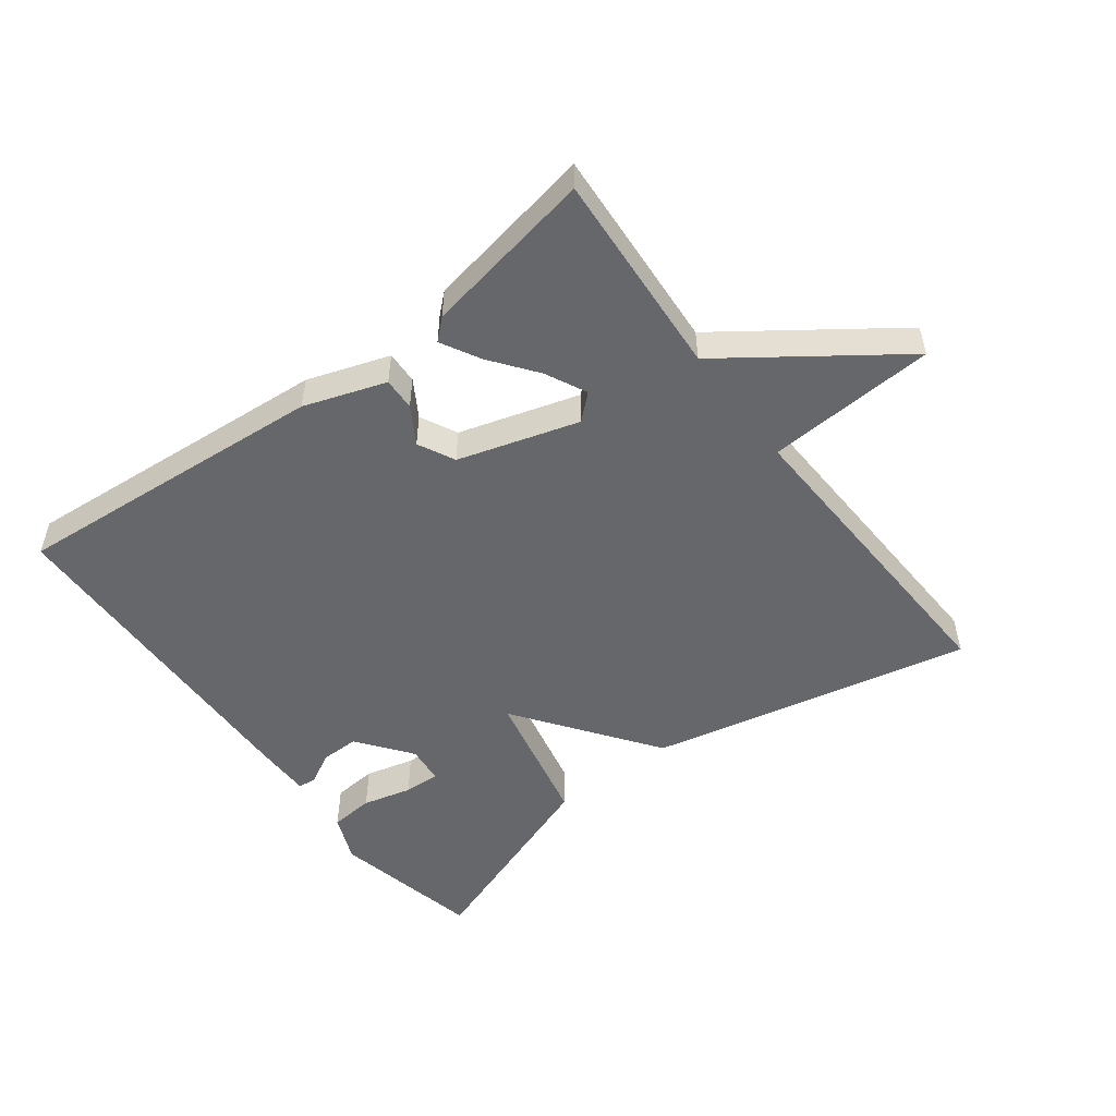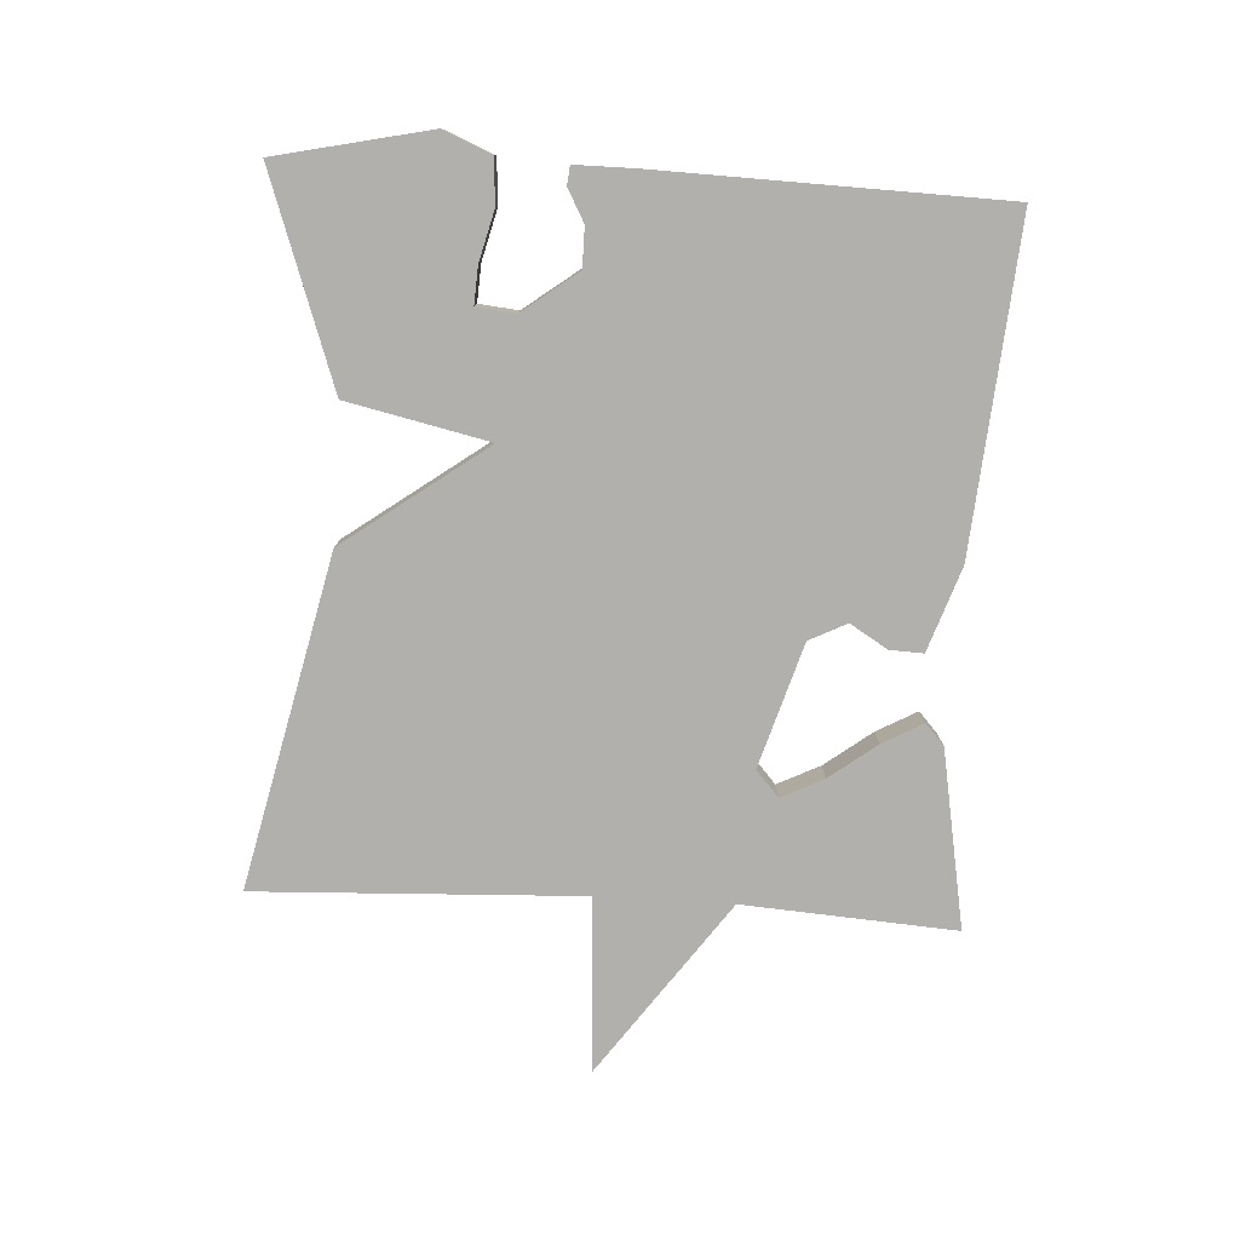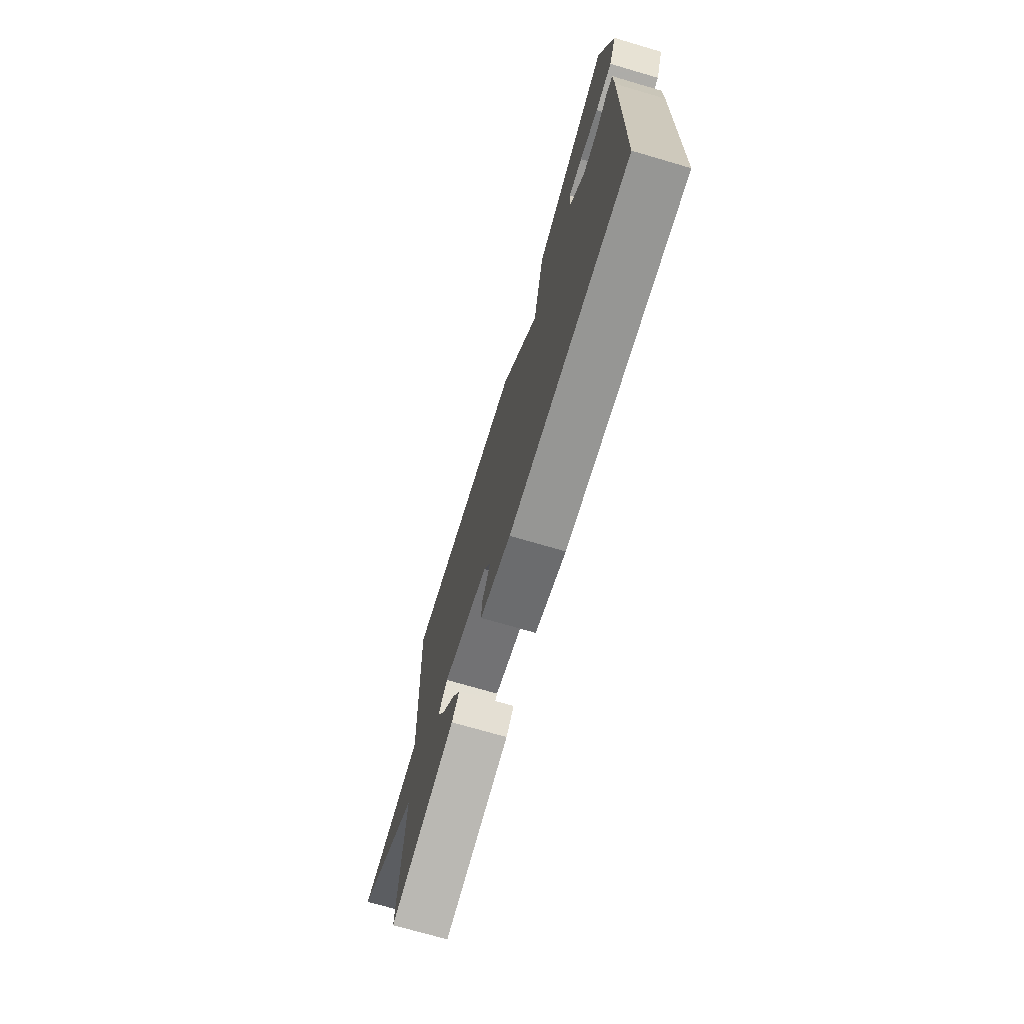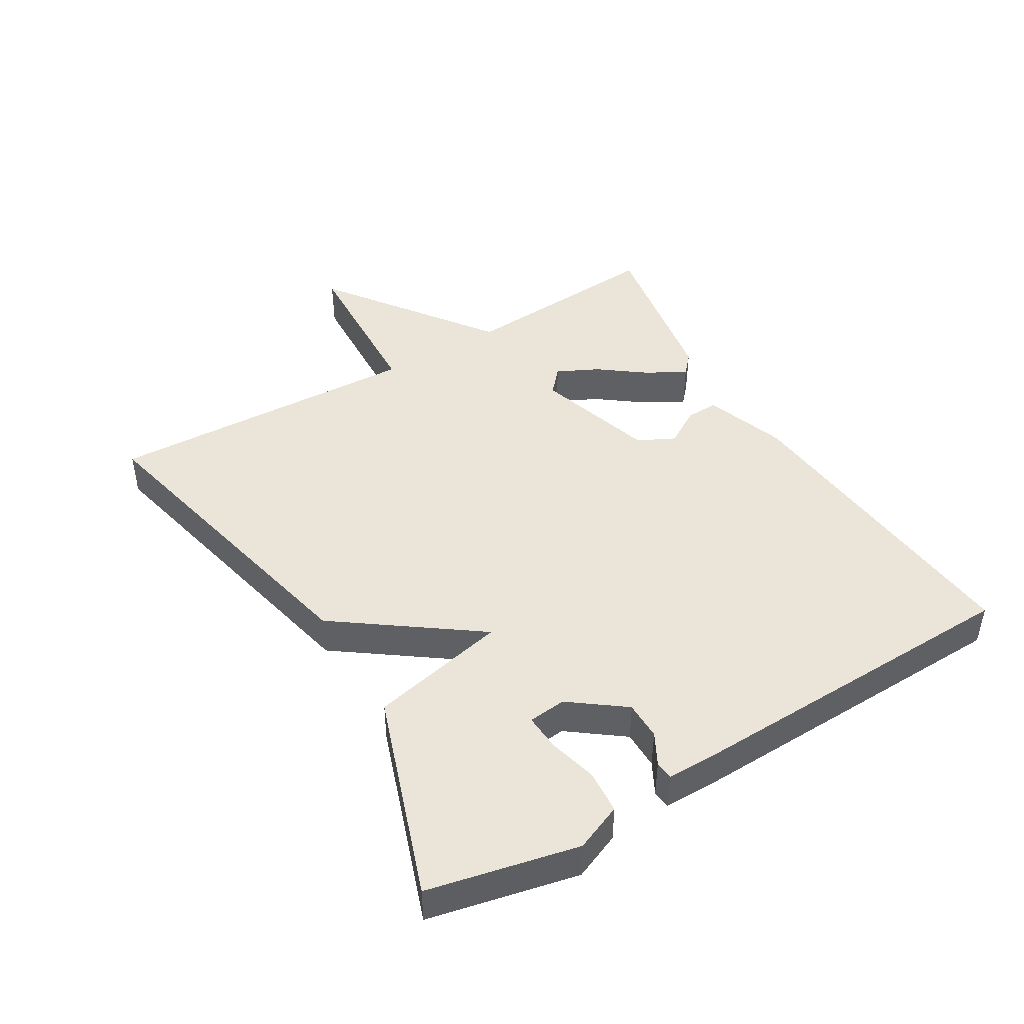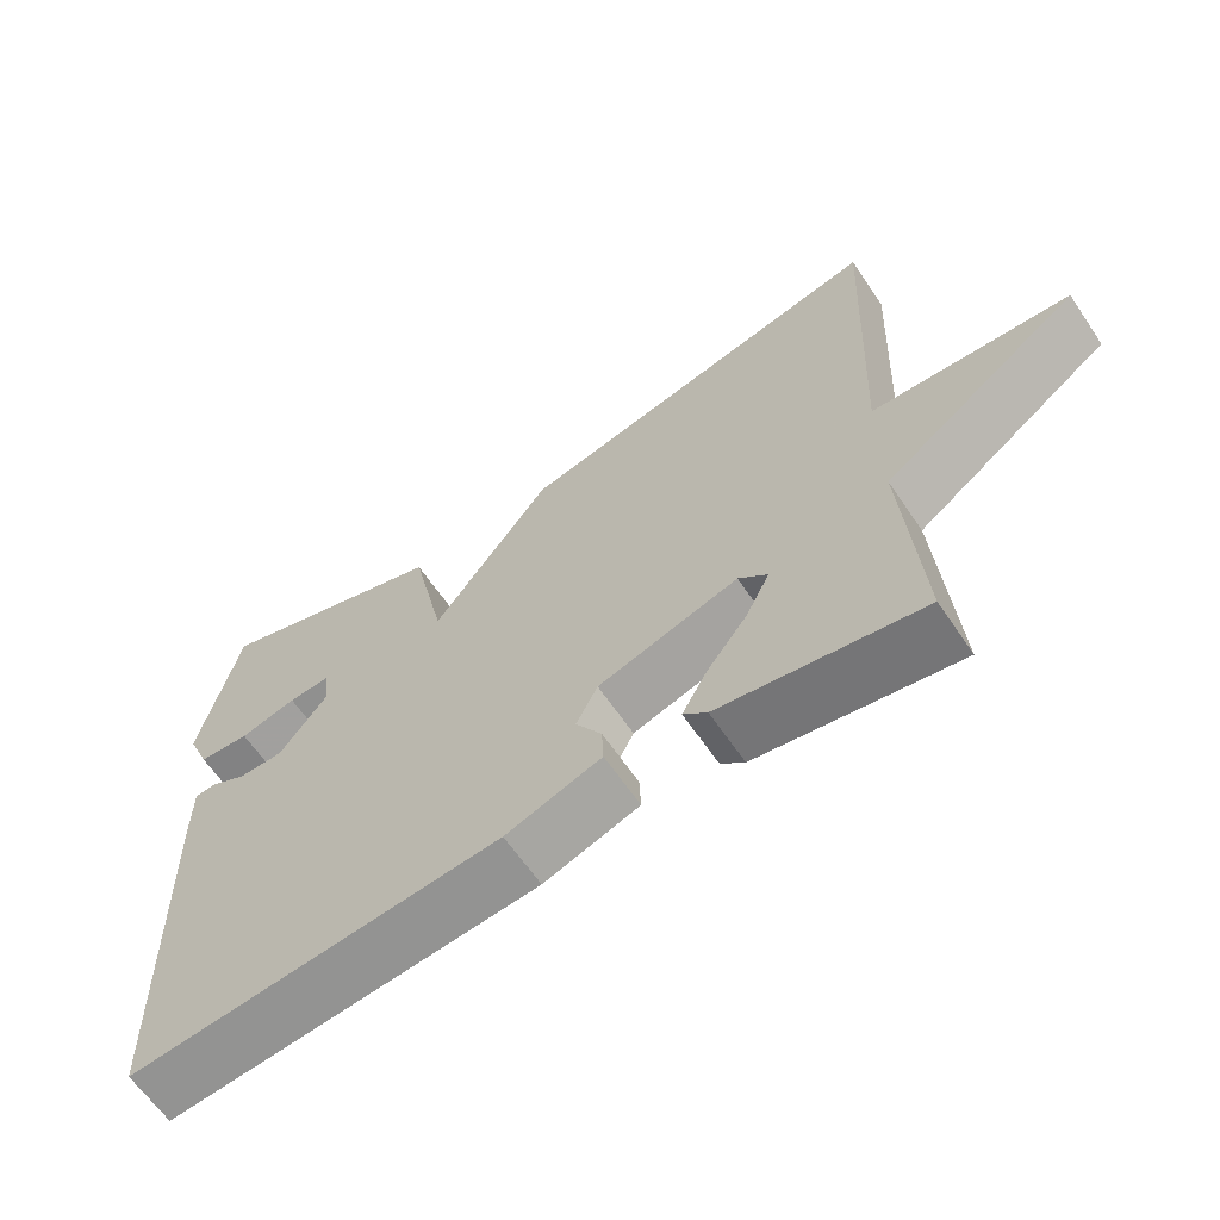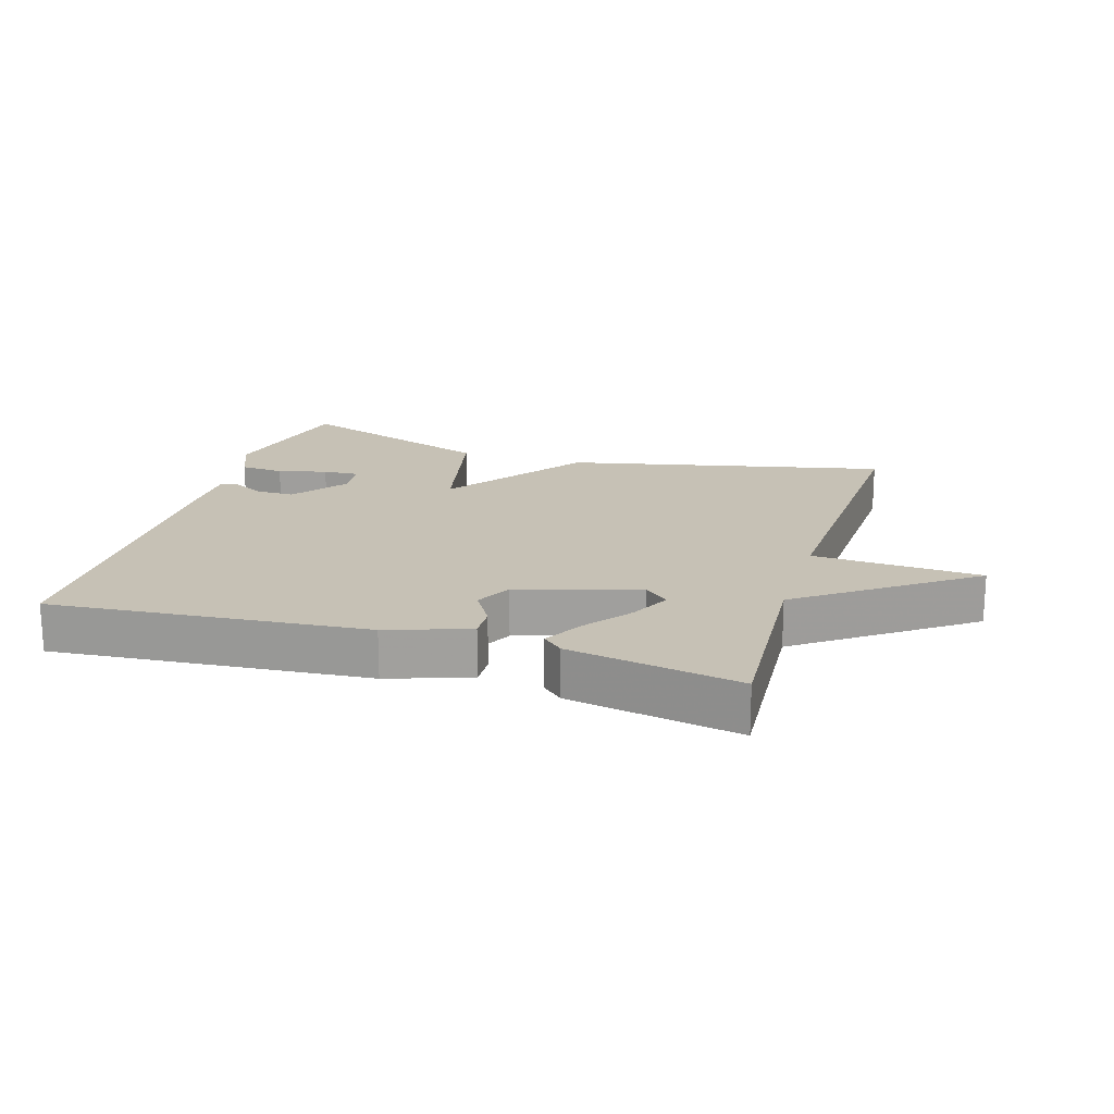
<metadata>
{"format":"obj","ext":"obj","renderer":"f3d","projection":"perspective","resolution":1024,"background":"white","views":[{"elev":-52.2,"azim":-142.8,"up":"+Y"},{"elev":-78.8,"azim":86.7,"up":"+Y"},{"elev":-72.5,"azim":73.7,"up":"+Z"},{"elev":44.9,"azim":59.0,"up":"+Y"},{"elev":-63.6,"azim":-145.8,"up":"+Z"},{"elev":18.7,"azim":-163.0,"up":"+Y"}]}
</metadata>
<code>
v 0.5 0.07 -0.5
v 0.016 0.07 -0.459
v -0.109 0.07 -0.416
v -0.107 0.07 -0.366
v -0.073 0.07 -0.31
v -0.101 0.07 -0.254
v -0.285 0.07 -0.198
v -0.323 0.07 -0.232
v -0.292 0.07 -0.295
v -0.239 0.07 -0.365
v -0.206 0.07 -0.425
v -0.237 0.07 -0.453
v -0.5 0.07 -0.5
v -0.479 0.07 -0.184
v -0.737 0.07 0.002
v -0.479 0.07 0.016
v -0.5 0.07 0.5
v -0.01 0.07 0.391
v 0.144 0.07 0.18
v 0.19 0.07 0.391
v 0.5 0.07 0.5
v 0.55 0.07 0.272
v 0.52 0.07 0.2
v 0.453 0.07 0.195
v 0.378 0.07 0.214
v 0.323 0.07 0.217
v 0.317 0.07 0.159
v 0.379 0.07 0.077
v 0.438 0.07 0.077
v 0.486 0.07 0.103
v 0.514 0.07 0.1
v 0.514 0.07 0.012
v 0.5 0 -0.5
v 0.016 0 -0.459
v -0.109 0 -0.416
v -0.107 0 -0.366
v -0.073 0 -0.31
v -0.101 0 -0.254
v -0.285 0 -0.198
v -0.323 0 -0.232
v -0.292 0 -0.295
v -0.239 0 -0.365
v -0.206 0 -0.425
v -0.237 0 -0.453
v -0.5 0 -0.5
v -0.479 0 -0.184
v -0.737 0 0.002
v -0.479 0 0.016
v -0.5 0 0.5
v -0.01 0 0.391
v 0.144 0 0.18
v 0.19 0 0.391
v 0.5 0 0.5
v 0.55 0 0.272
v 0.52 0 0.2
v 0.453 0 0.195
v 0.378 0 0.214
v 0.323 0 0.217
v 0.317 0 0.159
v 0.379 0 0.077
v 0.438 0 0.077
v 0.486 0 0.103
v 0.514 0 0.1
v 0.514 0 0.012
f 3 4 5
f 2 3 5
f 1 2 5
f 32 1 5
f 31 32 5
f 30 31 5
f 29 30 5
f 28 29 5 6
f 27 28 6 7
f 26 27 7
f 23 24 25
f 22 23 25
f 21 22 25
f 20 21 25
f 20 25 26
f 19 20 26
f 16 17 18 19
f 16 19 26 7
f 16 7 8
f 15 16 8
f 14 15 8
f 12 13 14
f 11 12 14
f 10 11 14
f 9 10 14
f 8 9 14
f 37 36 35
f 37 35 34
f 37 34 33
f 37 33 64
f 37 64 63
f 37 63 62
f 37 62 61
f 38 37 61 60
f 39 38 60 59
f 39 59 58
f 57 56 55
f 57 55 54
f 57 54 53
f 57 53 52
f 58 57 52
f 58 52 51
f 51 50 49 48
f 39 58 51 48
f 40 39 48
f 40 48 47
f 40 47 46
f 46 45 44
f 46 44 43
f 46 43 42
f 46 42 41
f 46 41 40
f 1 33 34 2
f 2 34 35 3
f 3 35 36 4
f 4 36 37 5
f 5 37 38 6
f 6 38 39 7
f 7 39 40 8
f 8 40 41 9
f 9 41 42 10
f 10 42 43 11
f 11 43 44 12
f 12 44 45 13
f 13 45 46 14
f 14 46 47 15
f 15 47 48 16
f 16 48 49 17
f 17 49 50 18
f 18 50 51 19
f 19 51 52 20
f 20 52 53 21
f 21 53 54 22
f 22 54 55 23
f 23 55 56 24
f 24 56 57 25
f 25 57 58 26
f 26 58 59 27
f 27 59 60 28
f 28 60 61 29
f 29 61 62 30
f 30 62 63 31
f 31 63 64 32
f 32 64 33 1

</code>
